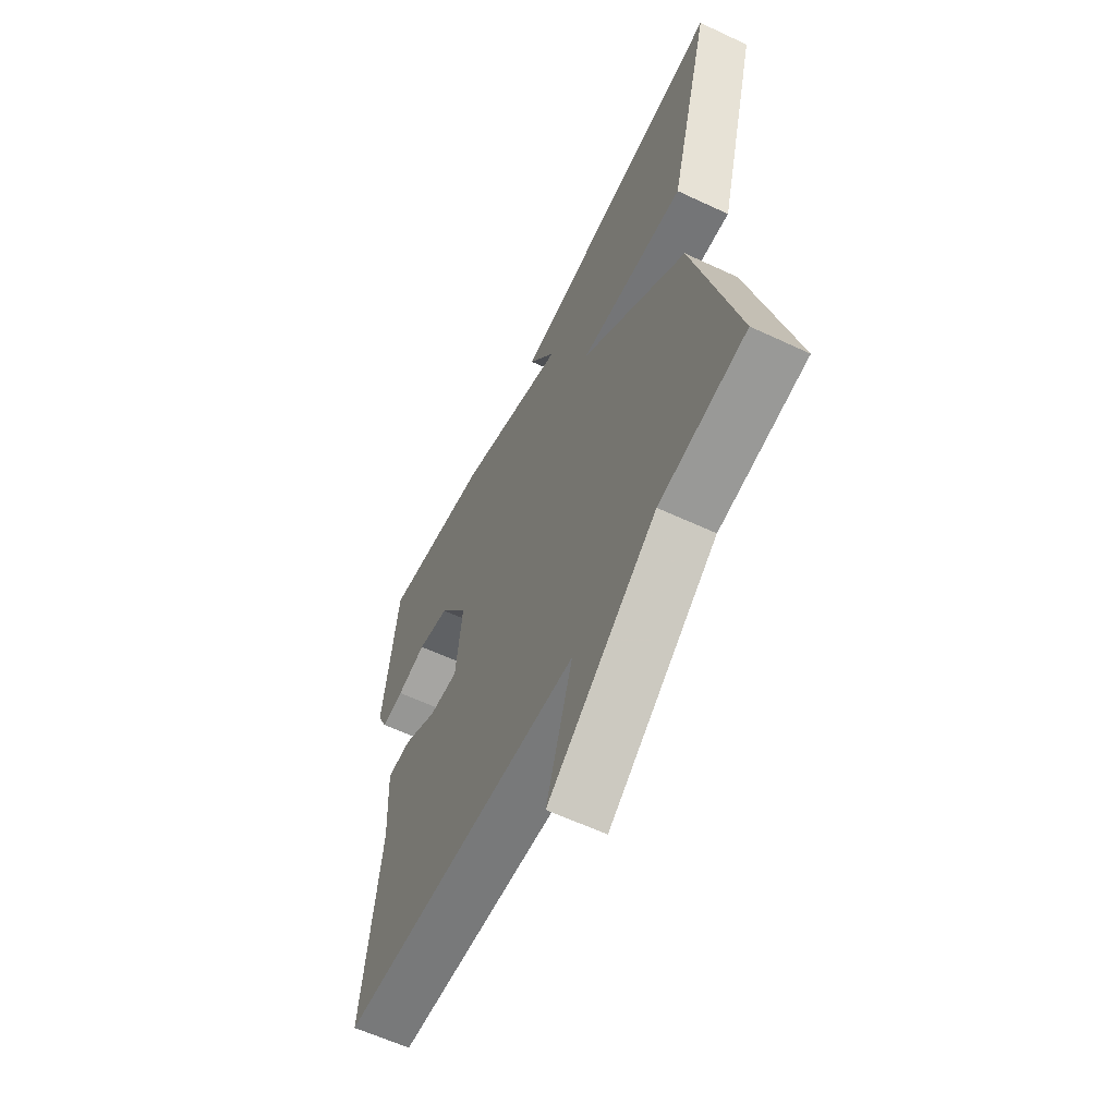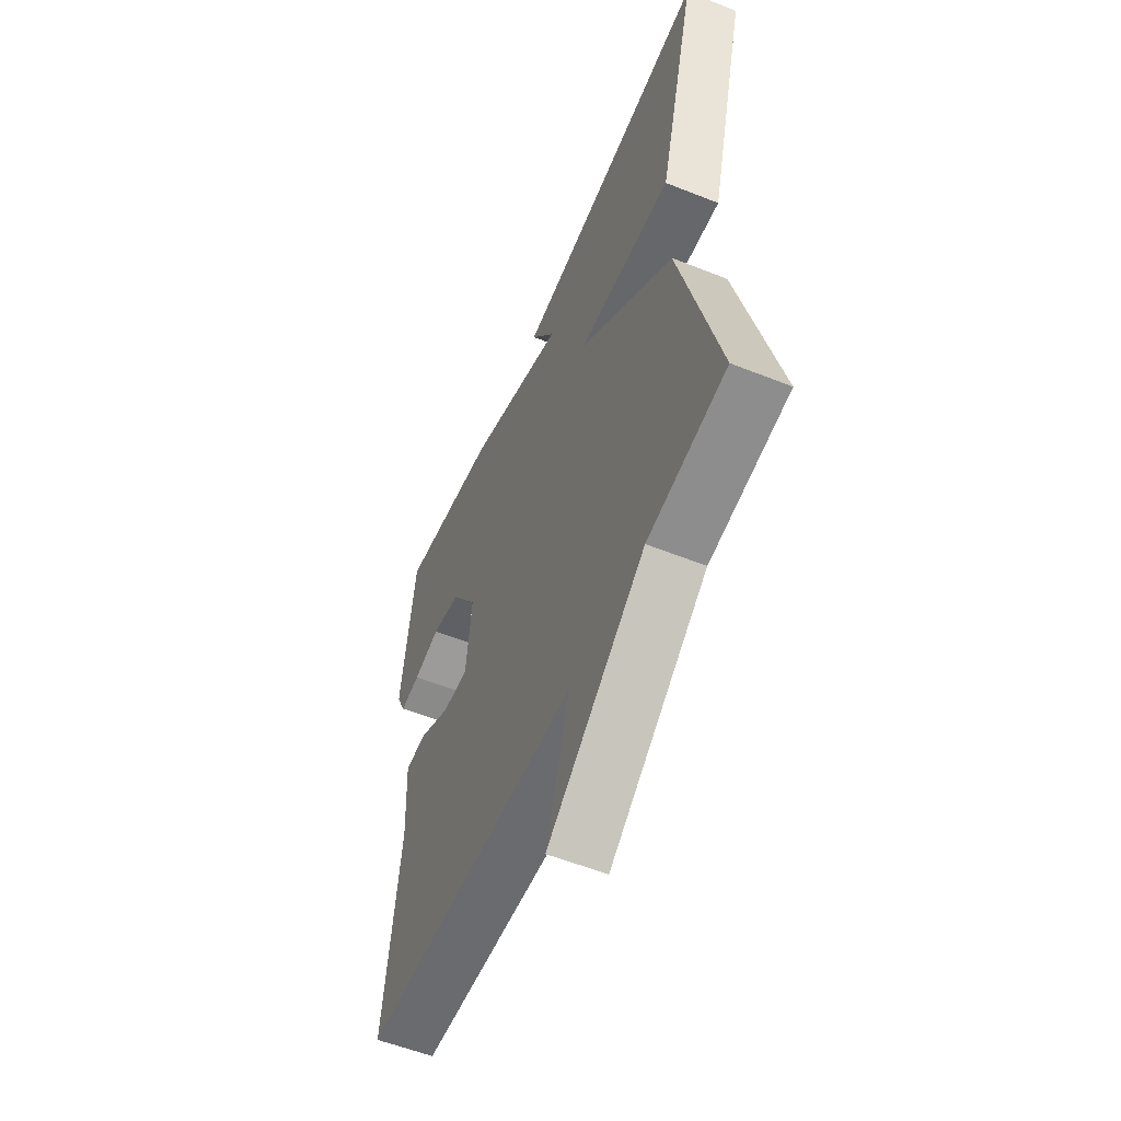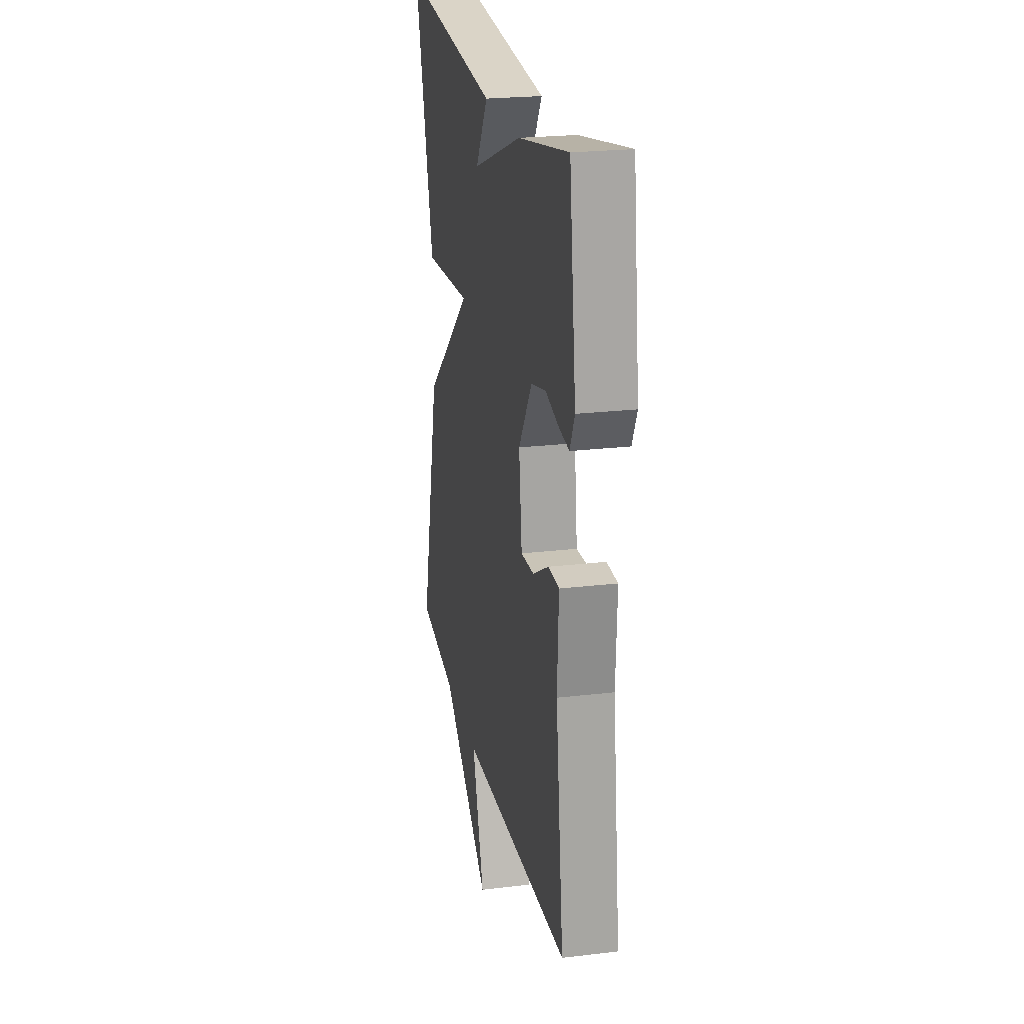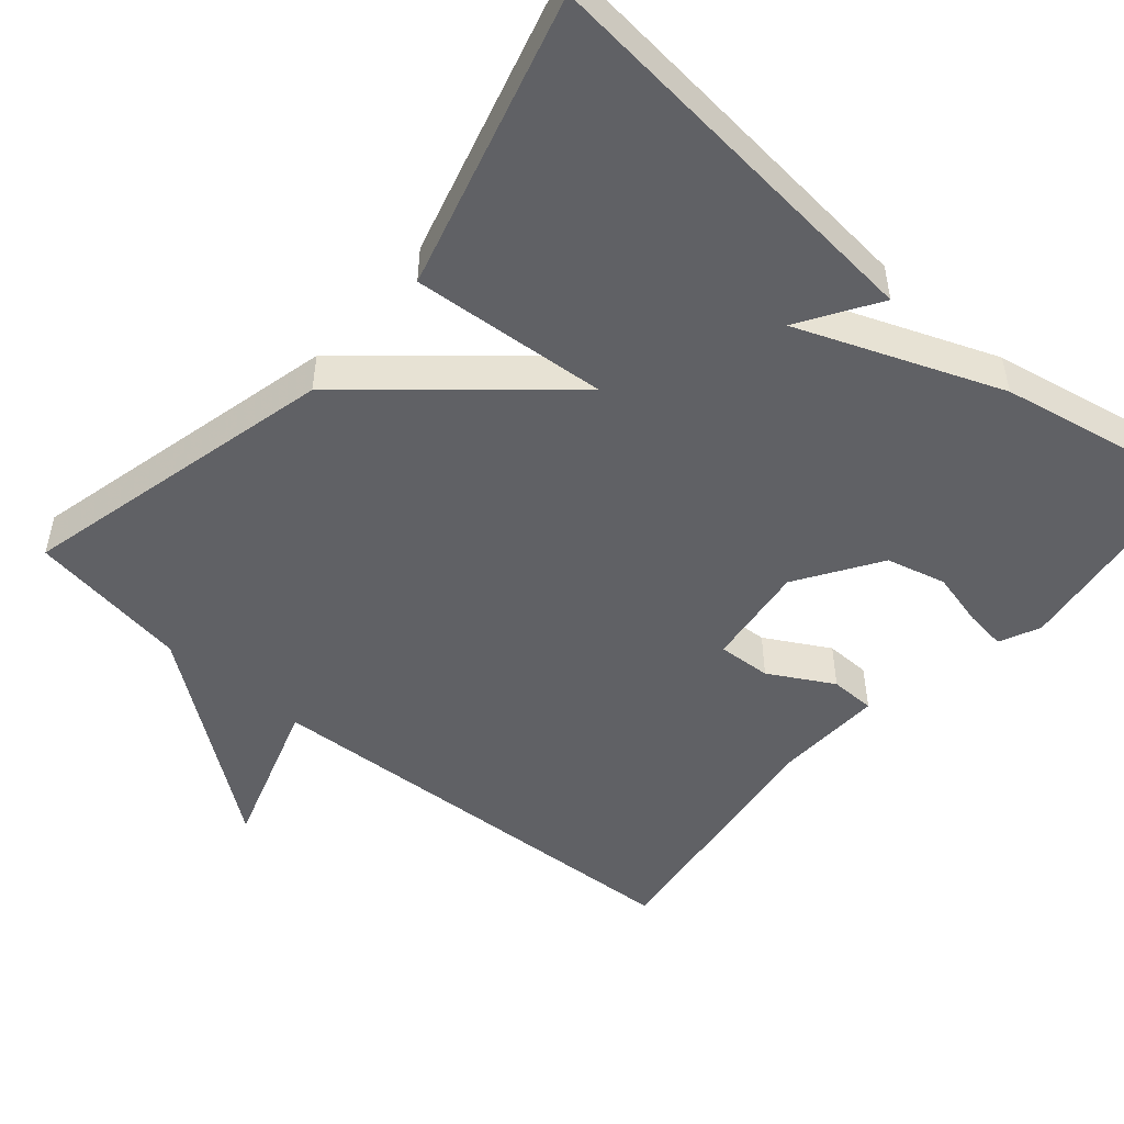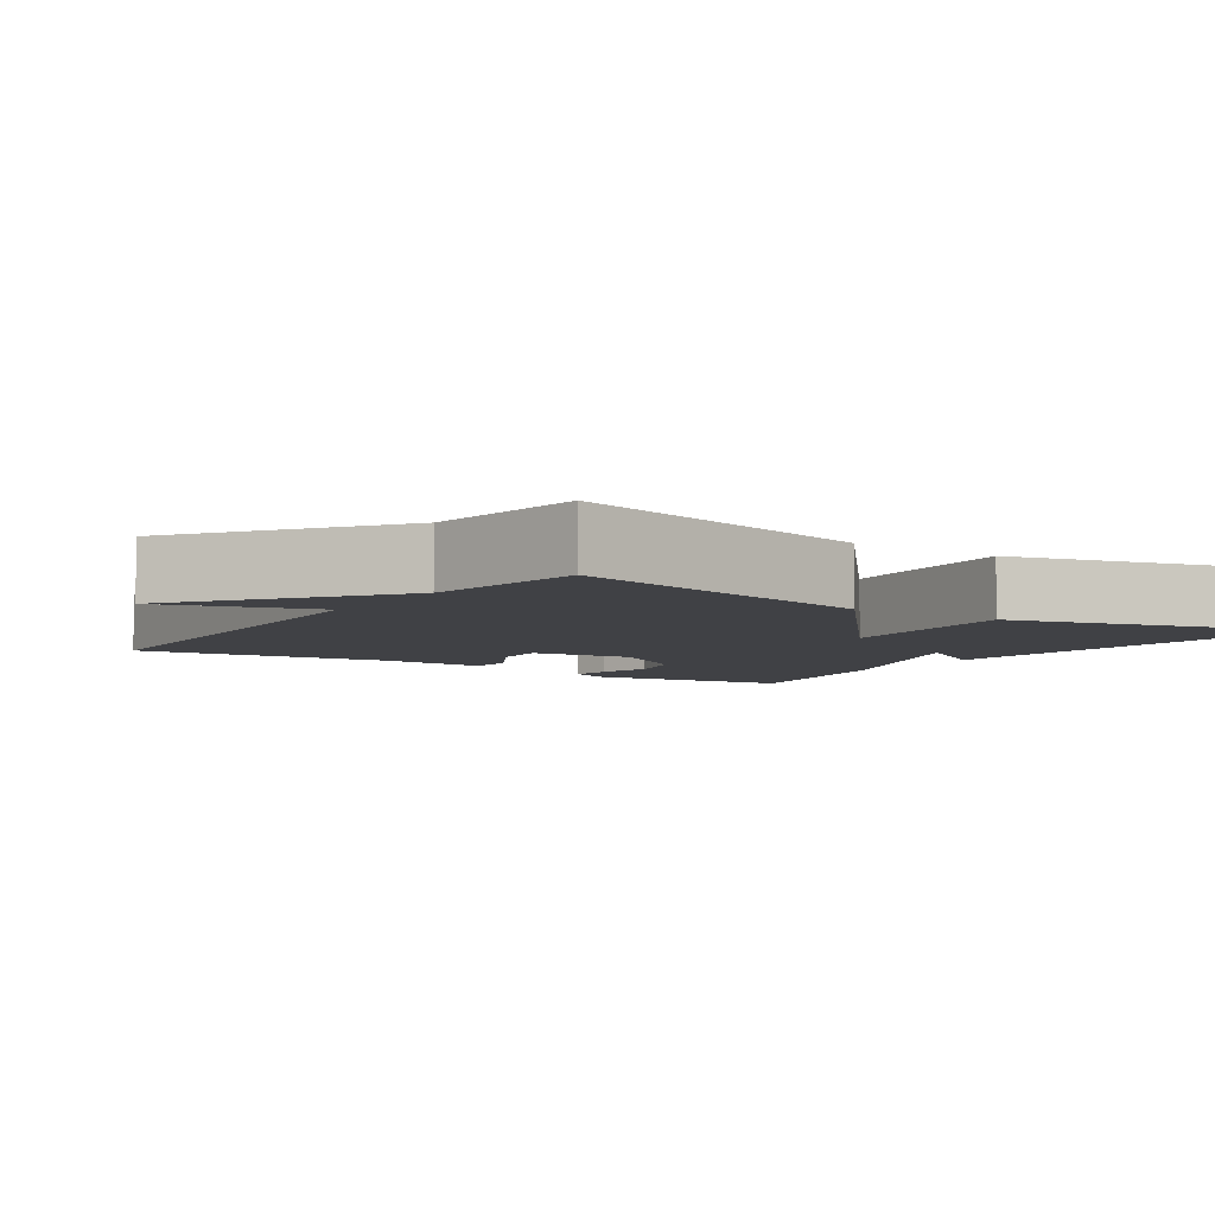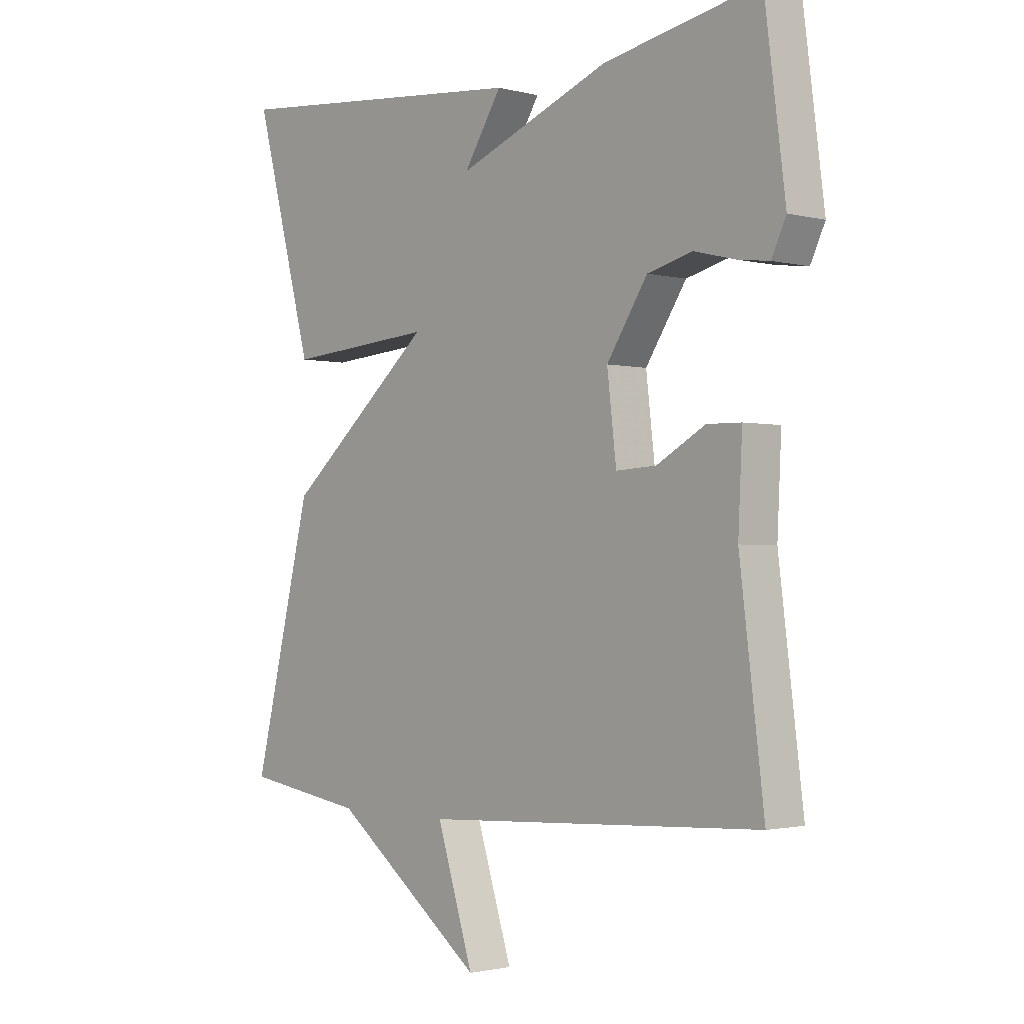
<metadata>
{"format":"obj","ext":"obj","renderer":"f3d","projection":"perspective","resolution":1024,"background":"white","views":[{"elev":-60.7,"azim":-115.6,"up":"+Z"},{"elev":-56.3,"azim":-112.7,"up":"+Z"},{"elev":23.3,"azim":78.6,"up":"+Z"},{"elev":-50.1,"azim":-40.5,"up":"+Y"},{"elev":-5.8,"azim":-124.1,"up":"+Y"},{"elev":-1.7,"azim":47.9,"up":"+Z"}]}
</metadata>
<code>
v 0.5 0.07 -0.5
v -0.09 0.07 -0.532
v -0.026 0.07 -0.732
v -0.29 0.07 -0.532
v -0.5 0.07 -0.5
v -0.397 0.07 -0.084
v -0.139 0.07 0.136
v -0.397 0.07 0.116
v -0.5 0.07 0.5
v 0.031 0.07 0.449
v -0.035 0.07 0.346
v 0.231 0.07 0.449
v 0.5 0.07 0.5
v 0.536 0.07 0.221
v 0.511 0.07 0.168
v 0.457 0.07 0.175
v 0.385 0.07 0.193
v 0.307 0.07 0.173
v 0.236 0.07 0.065
v 0.252 0.07 -0.07
v 0.322 0.07 -0.066
v 0.406 0.07 -0.019
v 0.465 0.07 -0.02
v 0.458 0.07 -0.165
v 0.5 0 -0.5
v -0.09 0 -0.532
v -0.026 0 -0.732
v -0.29 0 -0.532
v -0.5 0 -0.5
v -0.397 0 -0.084
v -0.139 0 0.136
v -0.397 0 0.116
v -0.5 0 0.5
v 0.031 0 0.449
v -0.035 0 0.346
v 0.231 0 0.449
v 0.5 0 0.5
v 0.536 0 0.221
v 0.511 0 0.168
v 0.457 0 0.175
v 0.385 0 0.193
v 0.307 0 0.173
v 0.236 0 0.065
v 0.252 0 -0.07
v 0.322 0 -0.066
v 0.406 0 -0.019
v 0.465 0 -0.02
v 0.458 0 -0.165
f 21 22 23 24
f 24 1 2
f 21 24 2
f 20 21 2
f 19 20 2
f 15 16 17
f 14 15 17
f 13 14 17
f 12 13 17
f 11 12 17
f 11 17 18
f 8 9 10 11
f 7 8 11 18
f 7 18 19
f 6 7 19
f 5 6 19
f 4 5 19
f 2 3 4
f 2 4 19
f 48 47 46 45
f 26 25 48
f 26 48 45
f 26 45 44
f 26 44 43
f 41 40 39
f 41 39 38
f 41 38 37
f 41 37 36
f 41 36 35
f 42 41 35
f 35 34 33 32
f 42 35 32 31
f 43 42 31
f 43 31 30
f 43 30 29
f 43 29 28
f 28 27 26
f 43 28 26
f 1 25 26 2
f 2 26 27 3
f 3 27 28 4
f 4 28 29 5
f 5 29 30 6
f 6 30 31 7
f 7 31 32 8
f 8 32 33 9
f 9 33 34 10
f 10 34 35 11
f 11 35 36 12
f 12 36 37 13
f 13 37 38 14
f 14 38 39 15
f 15 39 40 16
f 16 40 41 17
f 17 41 42 18
f 18 42 43 19
f 19 43 44 20
f 20 44 45 21
f 21 45 46 22
f 22 46 47 23
f 23 47 48 24
f 24 48 25 1

</code>
